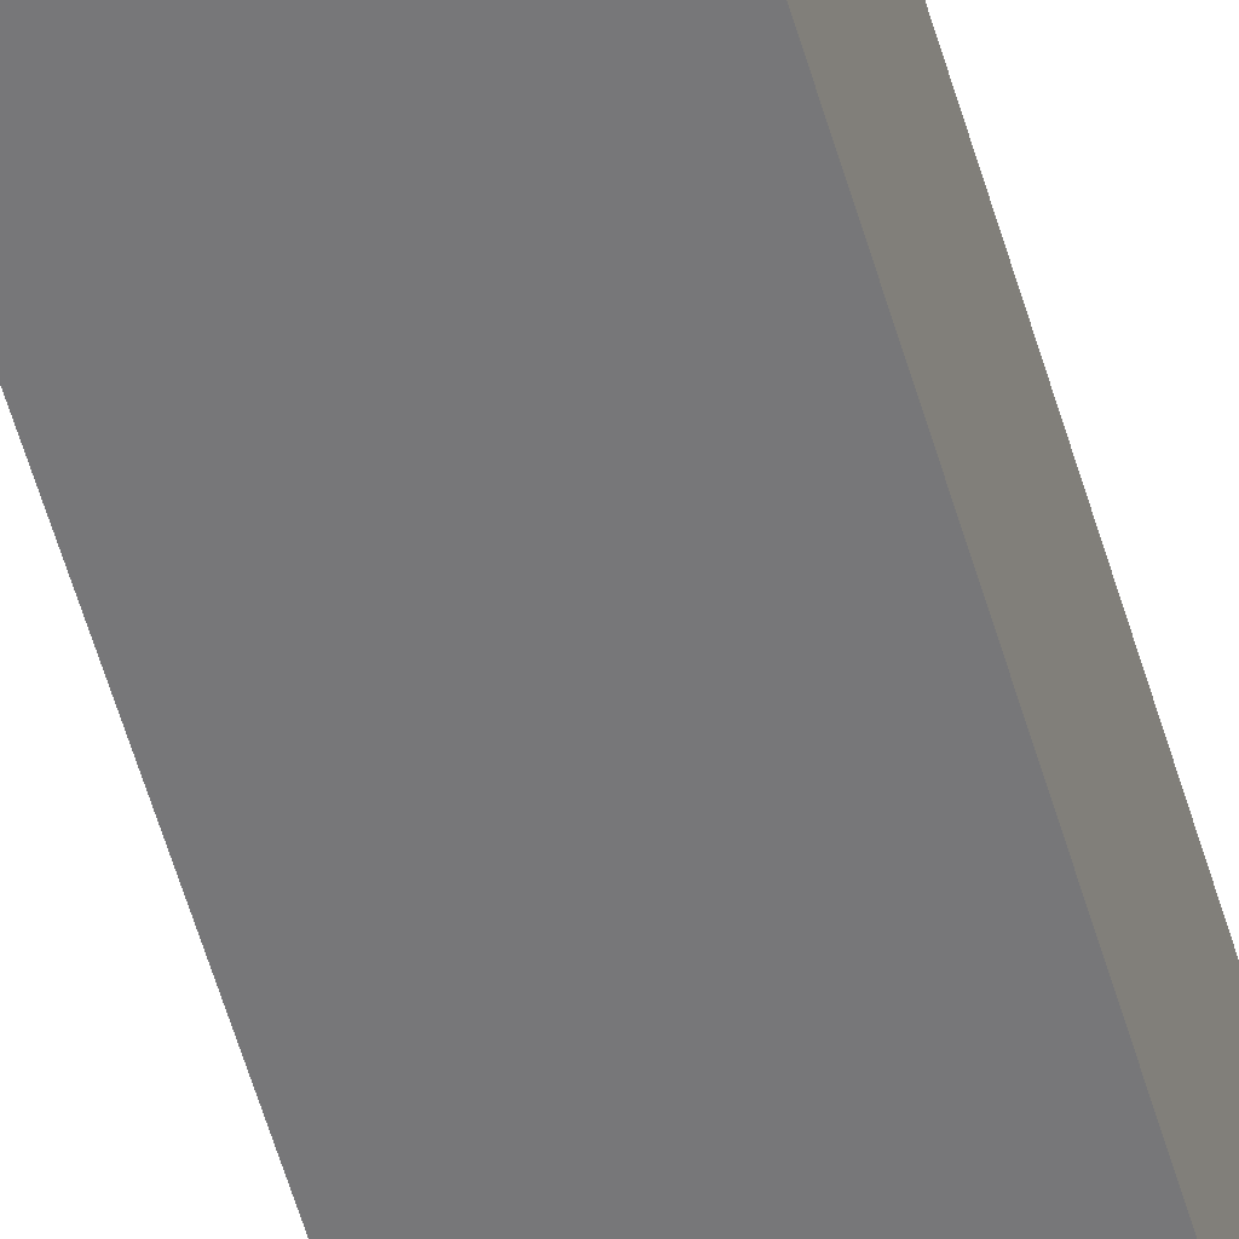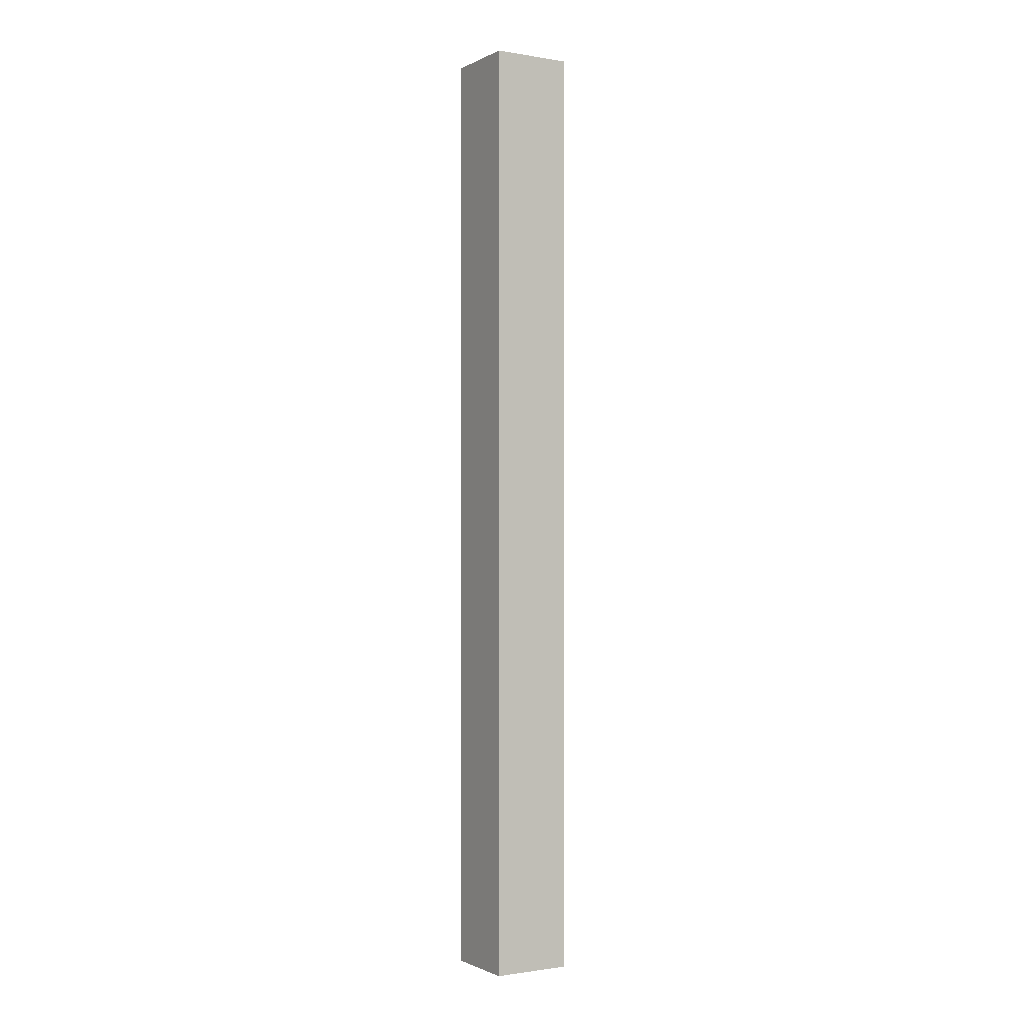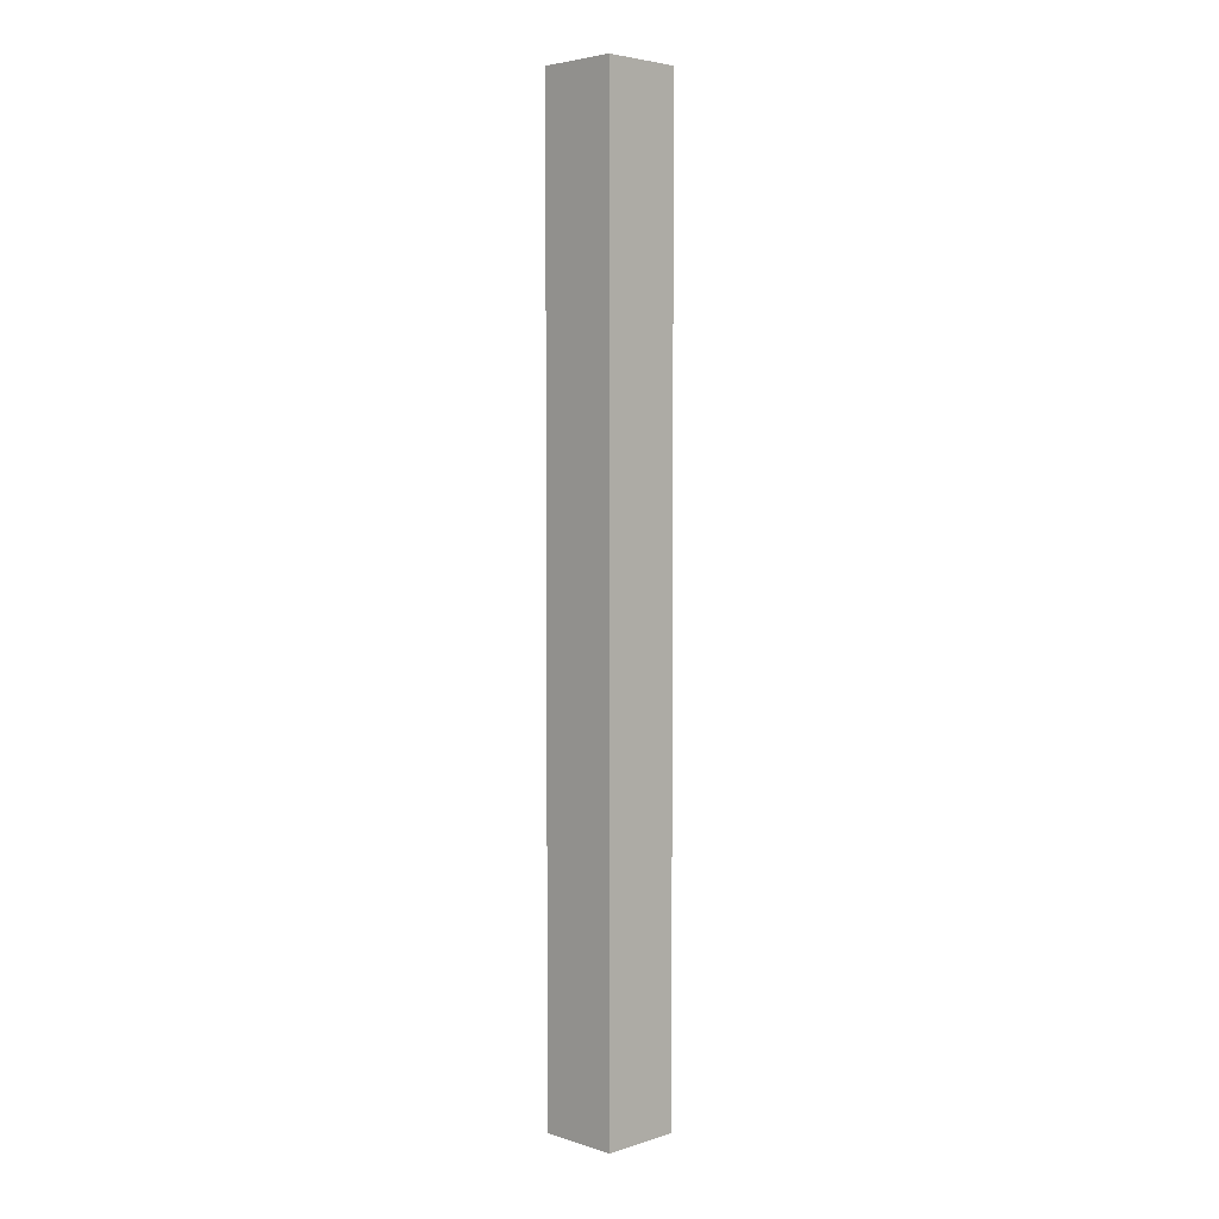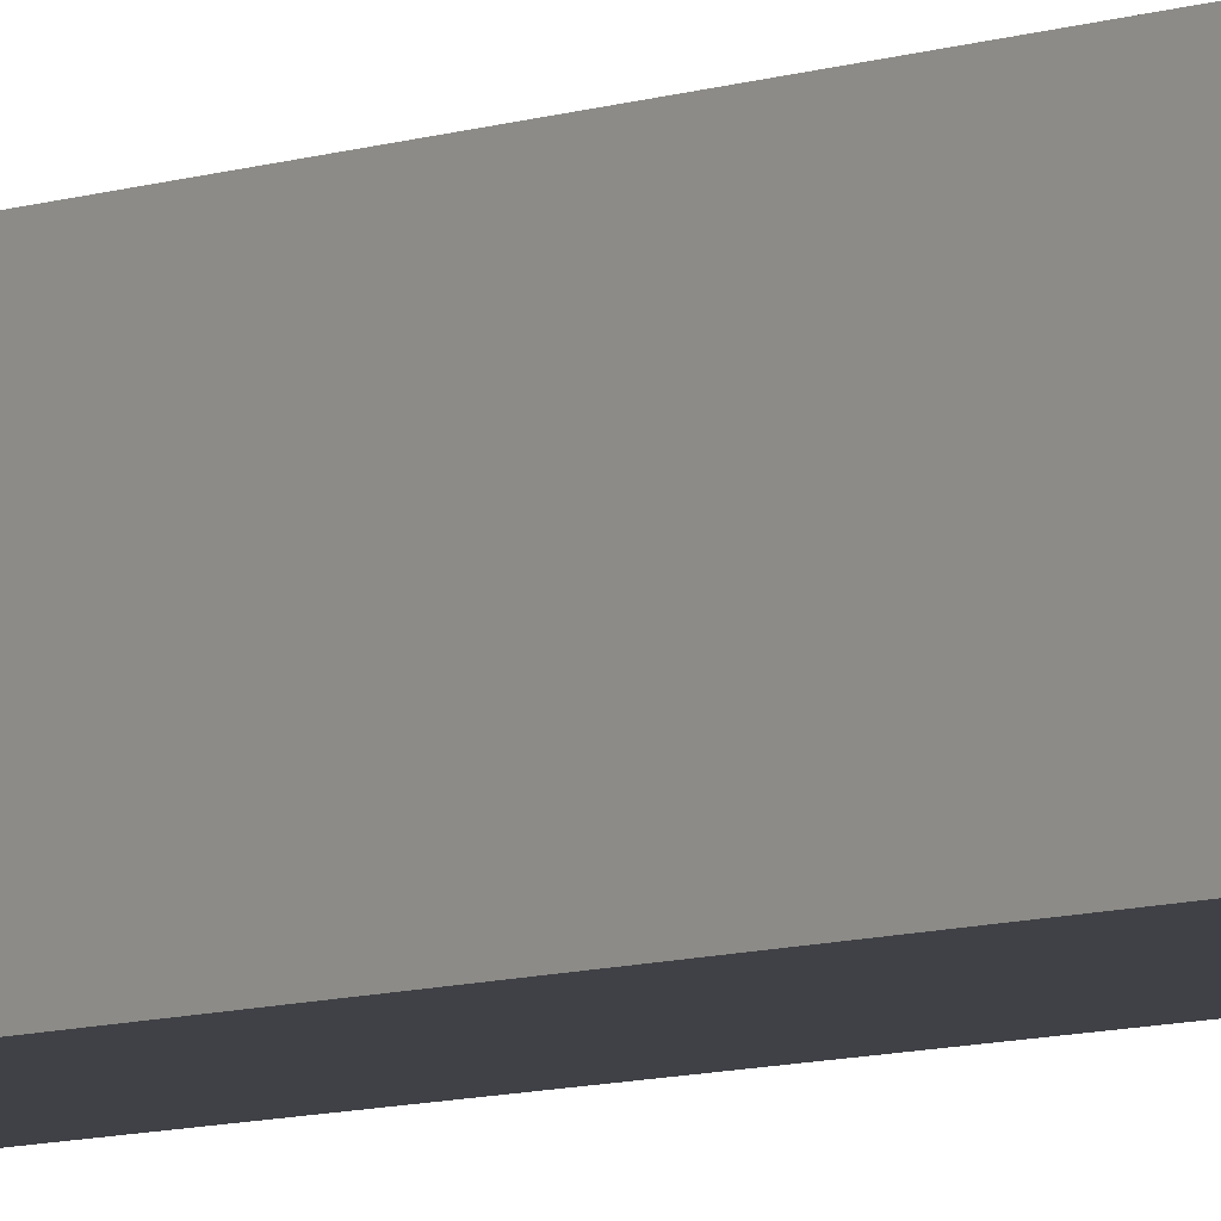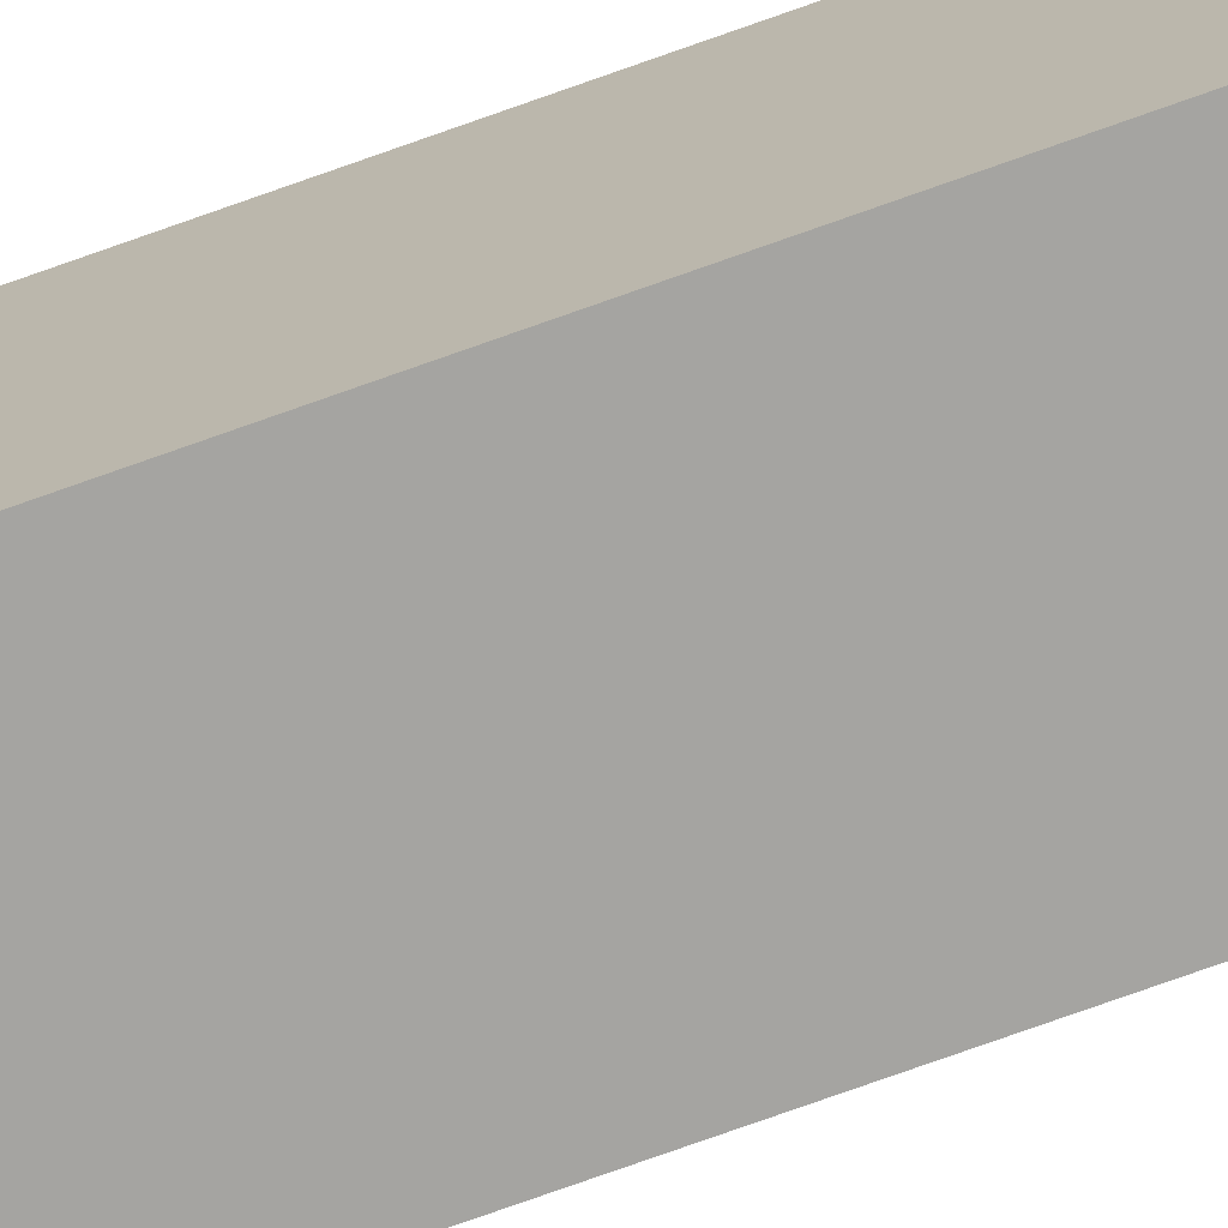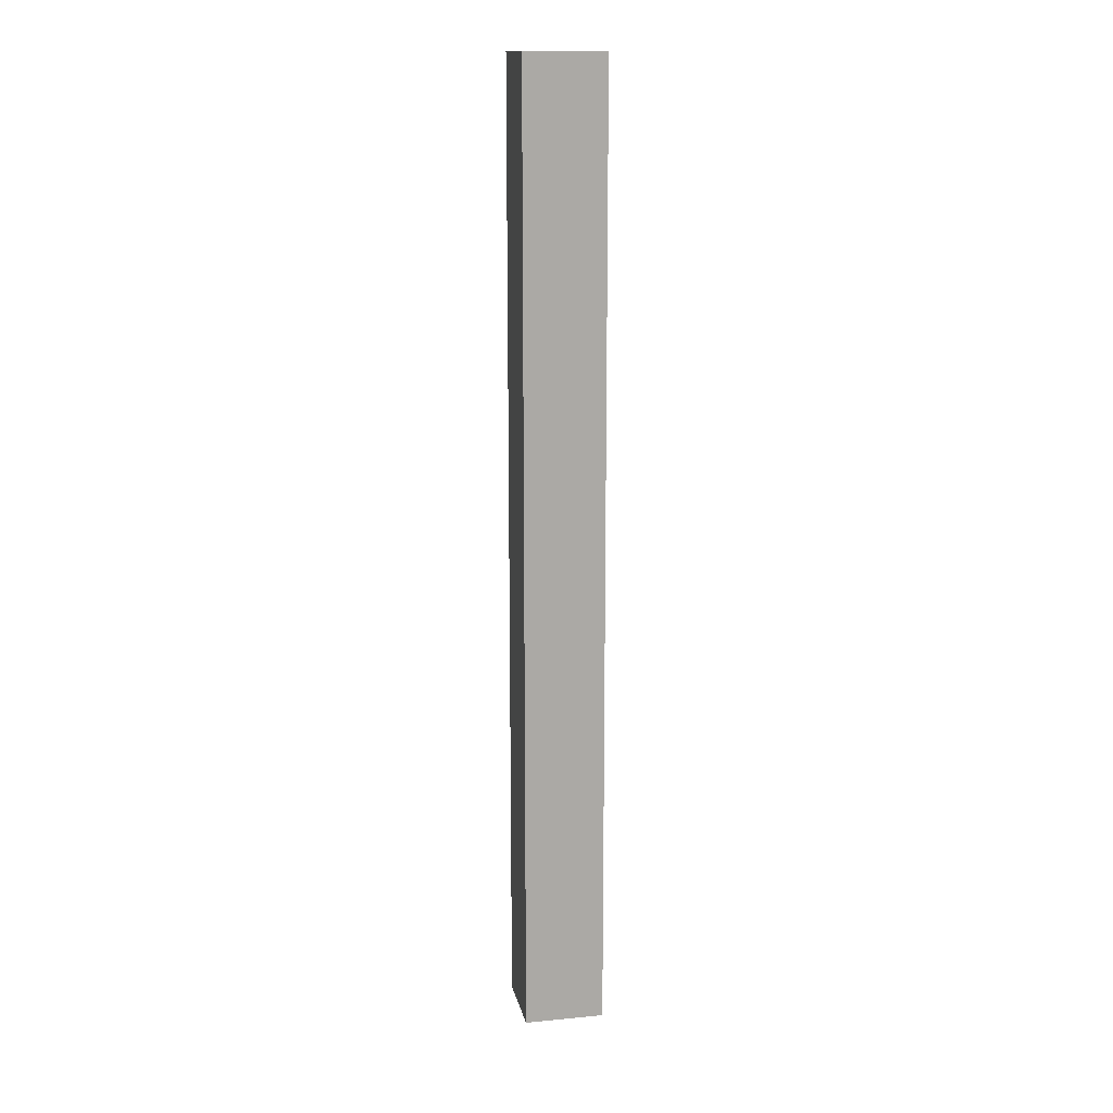
<metadata>
{"format":"obj","ext":"obj","renderer":"f3d","projection":"perspective","resolution":1024,"background":"white","views":[{"elev":-57.2,"azim":16.1,"up":"+Z"},{"elev":-1.1,"azim":-31.2,"up":"+Y"},{"elev":4.2,"azim":-44.6,"up":"+Y"},{"elev":-6.0,"azim":142.8,"up":"+Z"},{"elev":-73.3,"azim":-70.2,"up":"+Z"},{"elev":14.5,"azim":168.3,"up":"+Y"}]}
</metadata>
<code>
o Default
v -1.5 0.5 -4
v -1.5 1.5 -4
v -1.5 1.5 -3
v -1.5 0.5 -3
v -1.5 1.5 -4
v -1.5 2.5 -3
v -1.5 2.5 -4
v -1.5 1.5 -3
v -1.5 1.5 -3
v -0.5 2.5 -3
v -1.5 2.5 -3
v -0.5 1.5 -3
v -1.5 -7.5 -3
v -0.5 -6.5 -3
v -1.5 -6.5 -3
v -0.5 -7.5 -3
v -1.5 -6.5 -3
v -0.5 -5.5 -3
v -1.5 -5.5 -3
v -0.5 -6.5 -3
v -1.5 -5.5 -3
v -0.5 -4.5 -3
v -1.5 -4.5 -3
v -0.5 -5.5 -3
v -1.5 -4.5 -3
v -0.5 -3.5 -3
v -1.5 -3.5 -3
v -0.5 -4.5 -3
v -1.5 -3.5 -3
v -0.5 -2.5 -3
v -1.5 -2.5 -3
v -0.5 -3.5 -3
v -1.5 -2.5 -3
v -0.5 -1.5 -3
v -1.5 -1.5 -3
v -0.5 -2.5 -3
v -1.5 -1.5 -3
v -0.5 -0.5 -3
v -1.5 -0.5 -3
v -0.5 -1.5 -3
v -1.5 -0.5 -3
v -0.5 0.5 -3
v -1.5 0.5 -3
v -0.5 -0.5 -3
v -1.5 0.5 -3
v -0.5 1.5 -3
v -1.5 1.5 -3
v -0.5 0.5 -3
v -1.5 -8.5 -3
v -0.5 -7.5 -3
v -1.5 -7.5 -3
v -0.5 -8.5 -3
v -1.5 2.5 -3
v -0.5 3.5 -3
v -1.5 3.5 -3
v -0.5 2.5 -3
v -0.5 2.5 -3
v -0.5 3.5 -4
v -0.5 3.5 -3
v -0.5 2.5 -4
v -1.5 2.5 -4
v -1.5 3.5 -3
v -1.5 3.5 -4
v -1.5 2.5 -3
v -1.5 3.5 -3
v -0.5 3.5 -4
v -1.5 3.5 -4
v -0.5 3.5 -3
v -0.5 2.5 -4
v -1.5 3.5 -4
v -0.5 3.5 -4
v -1.5 2.5 -4
v -0.5 -8.5 -3
v -0.5 -7.5 -4
v -0.5 -7.5 -3
v -0.5 -8.5 -4
v -0.5 -8.5 -4
v -1.5 -7.5 -4
v -0.5 -7.5 -4
v -1.5 -8.5 -4
v -1.5 -8.5 -4
v -1.5 -7.5 -3
v -1.5 -7.5 -4
v -1.5 -8.5 -3
v -1.5 -7.5 -4
v -1.5 -6.5 -3
v -1.5 -6.5 -4
v -1.5 -7.5 -3
v -1.5 -6.5 -4
v -1.5 -5.5 -3
v -1.5 -5.5 -4
v -1.5 -6.5 -3
v -0.5 -7.5 -4
v -1.5 -6.5 -4
v -0.5 -6.5 -4
v -1.5 -7.5 -4
v -0.5 -6.5 -4
v -1.5 -5.5 -4
v -0.5 -5.5 -4
v -1.5 -6.5 -4
v -0.5 -5.5 -4
v -1.5 -4.5 -4
v -0.5 -4.5 -4
v -1.5 -5.5 -4
v -0.5 -4.5 -4
v -1.5 -3.5 -4
v -0.5 -3.5 -4
v -1.5 -4.5 -4
v -0.5 -3.5 -4
v -1.5 -2.5 -4
v -0.5 -2.5 -4
v -1.5 -3.5 -4
v -0.5 -2.5 -4
v -1.5 -1.5 -4
v -0.5 -1.5 -4
v -1.5 -2.5 -4
v -0.5 -1.5 -4
v -1.5 -0.5 -4
v -0.5 -0.5 -4
v -1.5 -1.5 -4
v -0.5 -0.5 -4
v -1.5 0.5 -4
v -0.5 0.5 -4
v -1.5 -0.5 -4
v -0.5 0.5 -4
v -1.5 1.5 -4
v -0.5 1.5 -4
v -1.5 0.5 -4
v -0.5 1.5 -4
v -1.5 2.5 -4
v -0.5 2.5 -4
v -1.5 1.5 -4
v -0.5 -7.5 -3
v -0.5 -6.5 -4
v -0.5 -6.5 -3
v -0.5 -7.5 -4
v -0.5 -6.5 -3
v -0.5 -5.5 -4
v -0.5 -5.5 -3
v -0.5 -6.5 -4
v -0.5 -5.5 -3
v -0.5 -4.5 -4
v -0.5 -4.5 -3
v -0.5 -5.5 -4
v -0.5 -4.5 -3
v -0.5 -3.5 -4
v -0.5 -3.5 -3
v -0.5 -4.5 -4
v -0.5 -3.5 -3
v -0.5 -2.5 -4
v -0.5 -2.5 -3
v -0.5 -3.5 -4
v -0.5 -2.5 -3
v -0.5 -1.5 -4
v -0.5 -1.5 -3
v -0.5 -2.5 -4
v -0.5 -1.5 -3
v -0.5 -0.5 -4
v -0.5 -0.5 -3
v -0.5 -1.5 -4
v -0.5 -0.5 -3
v -0.5 0.5 -4
v -0.5 0.5 -3
v -0.5 -0.5 -4
v -0.5 0.5 -3
v -0.5 1.5 -4
v -0.5 1.5 -3
v -0.5 0.5 -4
v -0.5 1.5 -3
v -0.5 2.5 -4
v -0.5 2.5 -3
v -0.5 1.5 -4
v -1.5 -5.5 -4
v -1.5 -4.5 -3
v -1.5 -4.5 -4
v -1.5 -5.5 -3
v -1.5 -4.5 -4
v -1.5 -3.5 -3
v -1.5 -3.5 -4
v -1.5 -4.5 -3
v -1.5 -3.5 -4
v -1.5 -2.5 -3
v -1.5 -2.5 -4
v -1.5 -3.5 -3
v -1.5 -2.5 -4
v -1.5 -1.5 -3
v -1.5 -1.5 -4
v -1.5 -2.5 -3
v -1.5 -1.5 -4
v -1.5 -0.5 -3
v -1.5 -0.5 -4
v -1.5 -1.5 -3
v -1.5 -0.5 -4
v -1.5 0.5 -3
v -1.5 0.5 -4
v -1.5 -0.5 -3
v -1.5 -8.5 -3
v -0.5 -8.5 -4
v -0.5 -8.5 -3
v -1.5 -8.5 -4
g Pole
f 1 3 2
f 1 4 3
f 5 6 7
f 5 8 6
f 9 10 11
f 9 12 10
f 13 14 15
f 13 16 14
f 17 18 19
f 17 20 18
f 21 22 23
f 21 24 22
f 25 26 27
f 25 28 26
f 29 30 31
f 29 32 30
f 33 34 35
f 33 36 34
f 37 38 39
f 37 40 38
f 41 42 43
f 41 44 42
f 45 46 47
f 45 48 46
f 49 50 51
f 49 52 50
f 53 54 55
f 53 56 54
f 57 58 59
f 57 60 58
f 61 62 63
f 61 64 62
f 65 66 67
f 65 68 66
f 69 70 71
f 69 72 70
f 73 74 75
f 73 76 74
f 77 78 79
f 77 80 78
f 81 82 83
f 81 84 82
f 85 86 87
f 85 88 86
f 89 90 91
f 89 92 90
f 93 94 95
f 93 96 94
f 97 98 99
f 97 100 98
f 101 102 103
f 101 104 102
f 105 106 107
f 105 108 106
f 109 110 111
f 109 112 110
f 113 114 115
f 113 116 114
f 117 118 119
f 117 120 118
f 121 122 123
f 121 124 122
f 125 126 127
f 125 128 126
f 129 130 131
f 129 132 130
f 133 134 135
f 133 136 134
f 137 138 139
f 137 140 138
f 141 142 143
f 141 144 142
f 145 146 147
f 145 148 146
f 149 150 151
f 149 152 150
f 153 154 155
f 153 156 154
f 157 158 159
f 157 160 158
f 161 162 163
f 161 164 162
f 165 166 167
f 165 168 166
f 169 170 171
f 169 172 170
f 173 174 175
f 173 176 174
f 177 178 179
f 177 180 178
f 181 182 183
f 181 184 182
f 185 186 187
f 185 188 186
f 189 190 191
f 189 192 190
f 193 194 195
f 193 196 194
f 197 198 199
f 197 200 198

</code>
